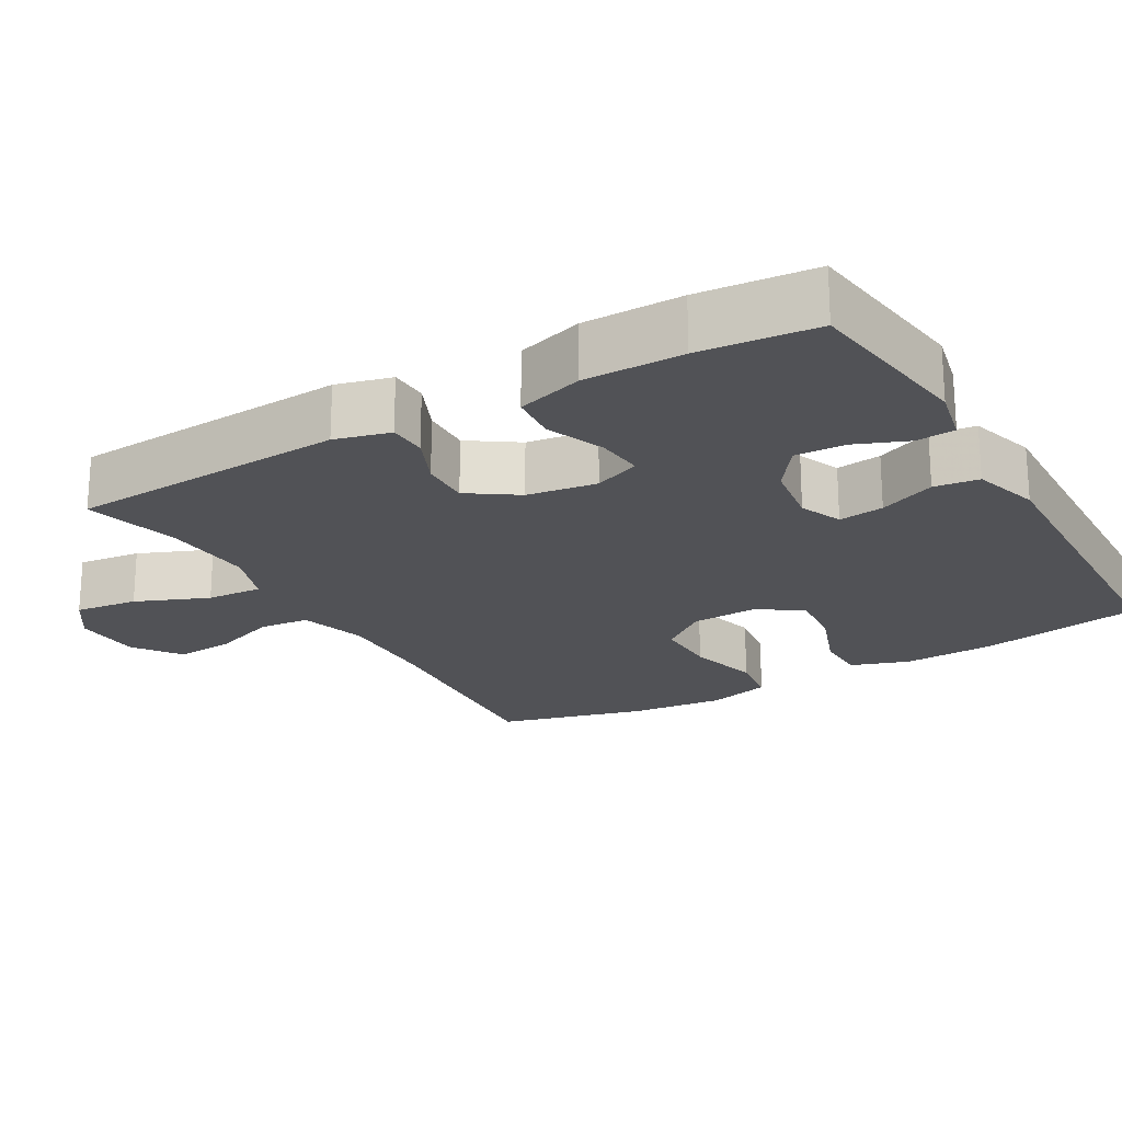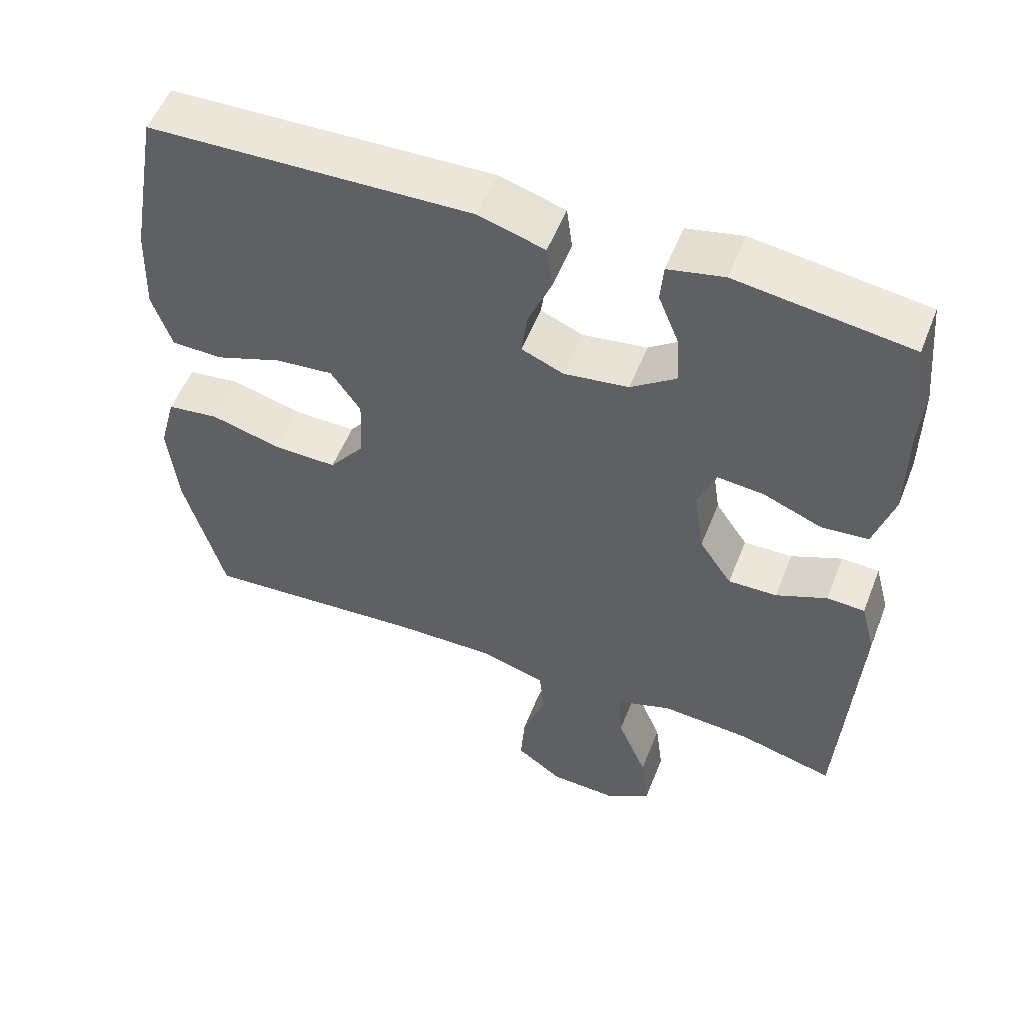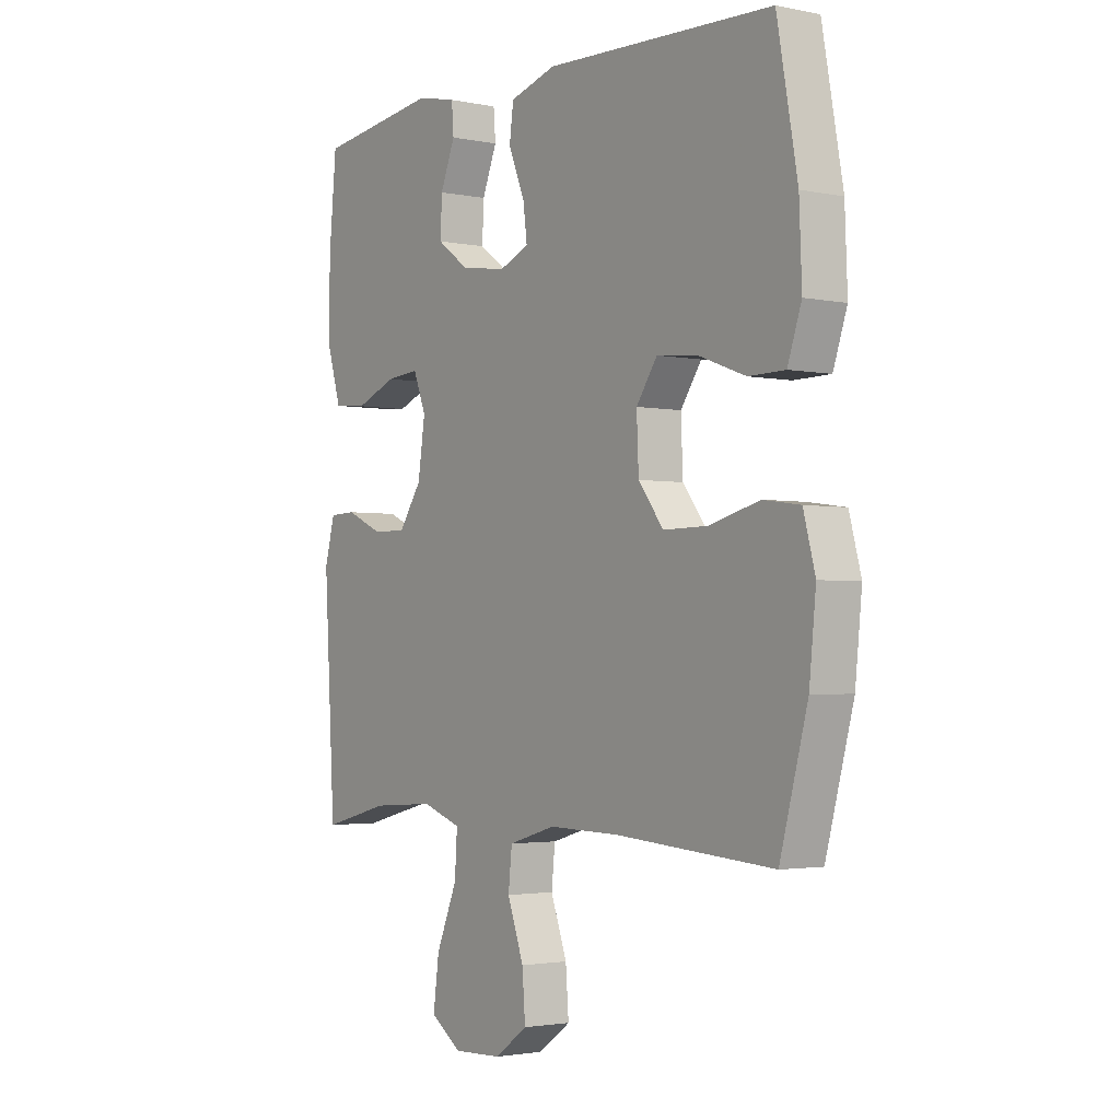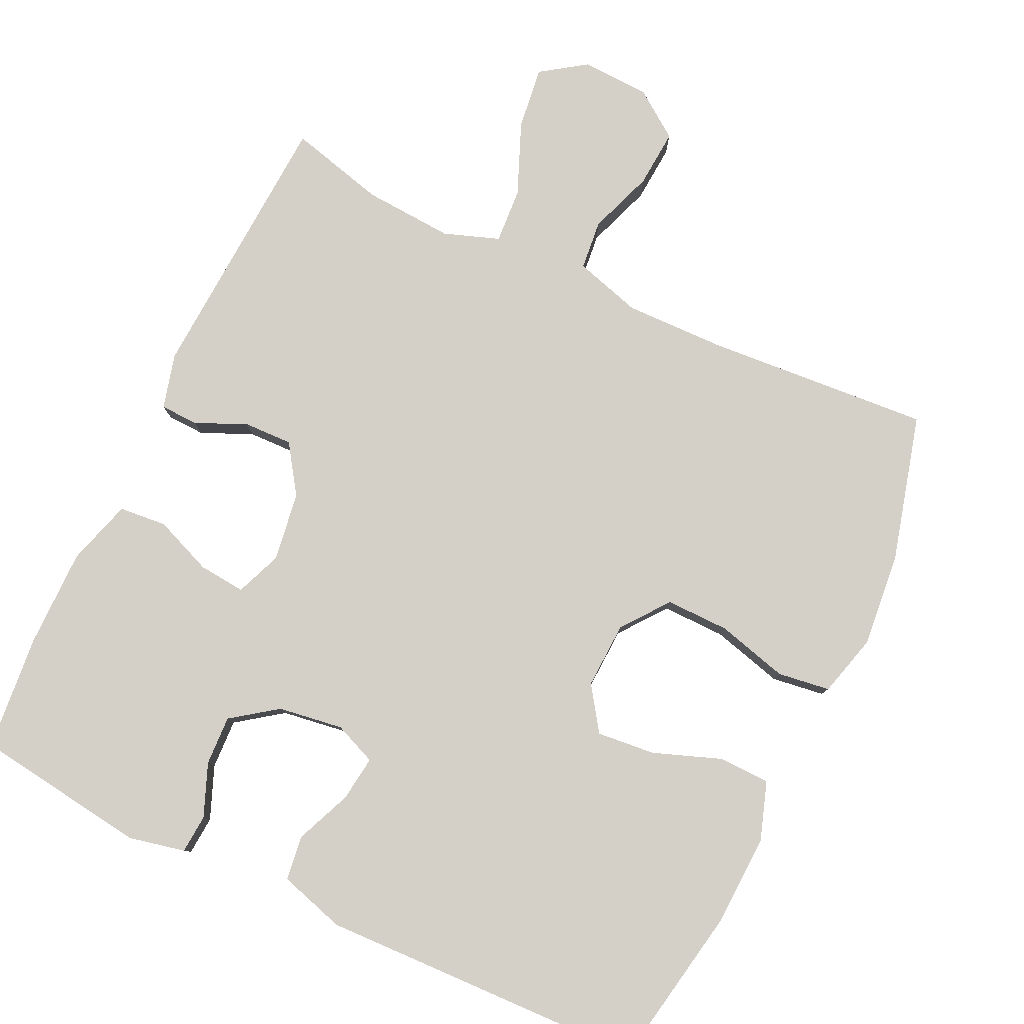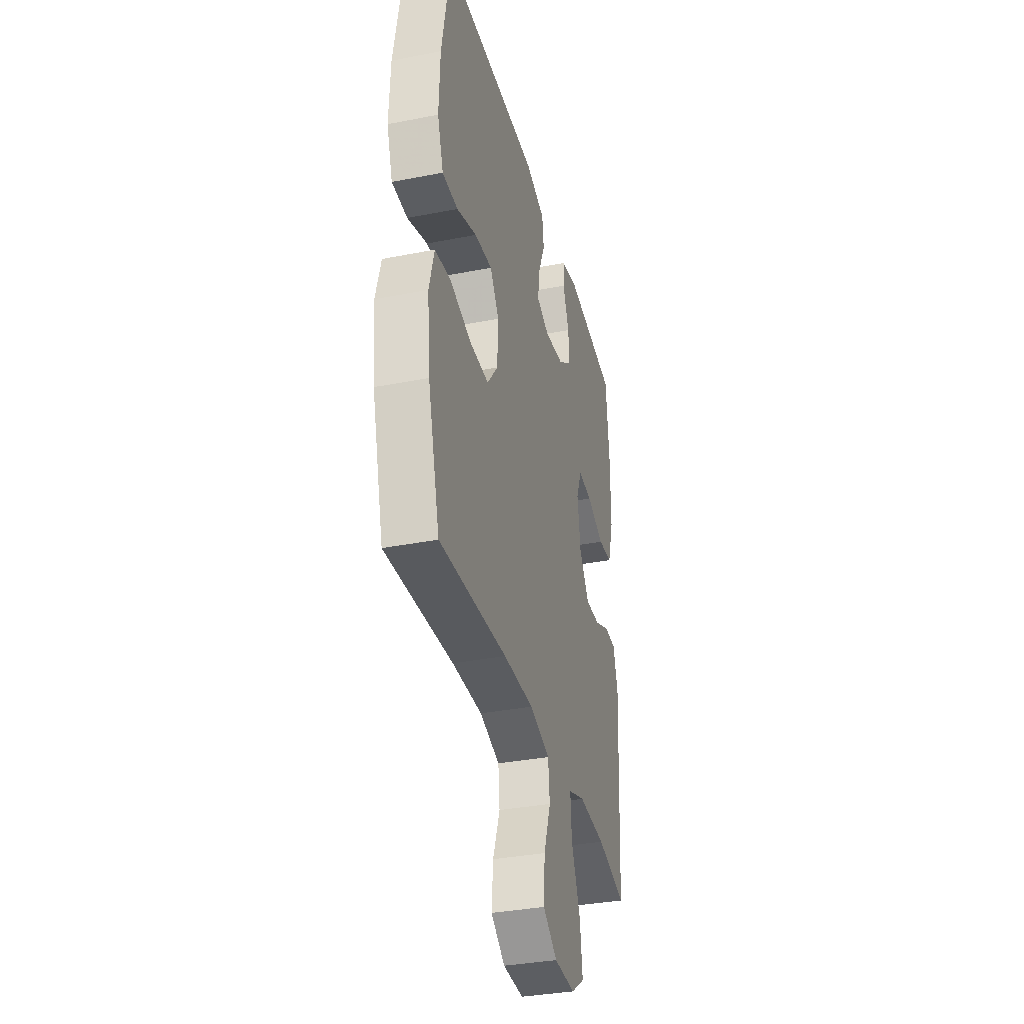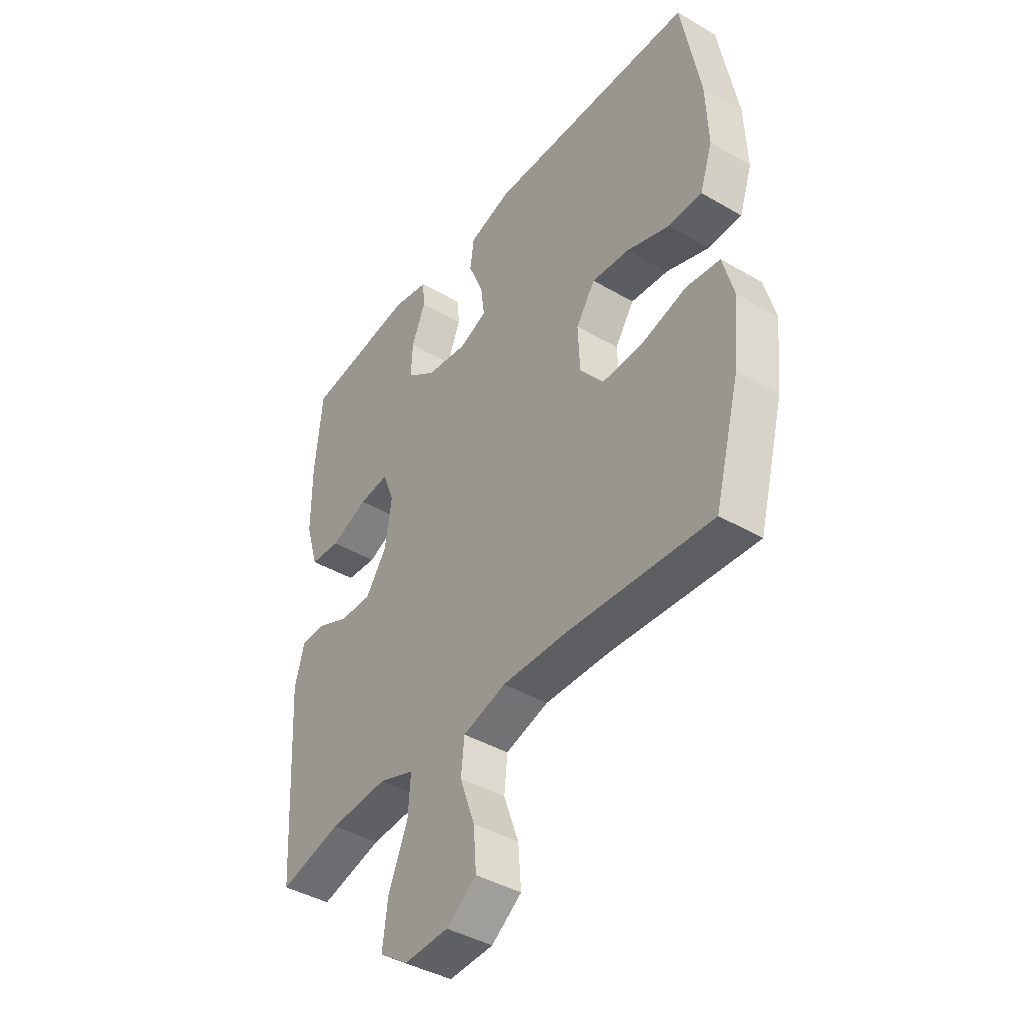
<metadata>
{"format":"obj","ext":"obj","renderer":"f3d","projection":"perspective","resolution":1024,"background":"white","views":[{"elev":-21.3,"azim":-59.9,"up":"+Y"},{"elev":54.3,"azim":-158.6,"up":"+Z"},{"elev":-2.4,"azim":54.3,"up":"+Z"},{"elev":80.0,"azim":25.4,"up":"+Y"},{"elev":-35.2,"azim":104.6,"up":"+Z"},{"elev":-41.7,"azim":54.8,"up":"+Z"}]}
</metadata>
<code>
v -0.5 0.07 -0.5
v -0.522 0.07 -0.12
v -0.502 0.07 -0.045
v -0.45 0.07 -0.043
v -0.38 0.07 -0.074
v -0.313 0.07 -0.076
v -0.268 0.07 -0.01
v -0.254 0.07 0.085
v -0.279 0.07 0.148
v -0.343 0.07 0.142
v -0.423 0.07 0.11
v -0.488 0.07 0.116
v -0.515 0.07 0.206
v -0.515 0.07 0.341
v -0.5 0.07 0.5
v -0.262 0.07 0.532
v -0.185 0.07 0.515
v -0.181 0.07 0.462
v -0.21 0.07 0.39
v -0.213 0.07 0.322
v -0.151 0.07 0.277
v -0.062 0.07 0.264
v -0.004 0.07 0.288
v -0.012 0.07 0.35
v -0.044 0.07 0.427
v -0.036 0.07 0.488
v 0.055 0.07 0.515
v 0.5 0.07 0.5
v 0.54 0.07 0.278
v 0.545 0.07 0.153
v 0.518 0.07 0.073
v 0.447 0.07 0.072
v 0.355 0.07 0.106
v 0.275 0.07 0.114
v 0.234 0.07 0.054
v 0.238 0.07 -0.037
v 0.287 0.07 -0.101
v 0.374 0.07 -0.1
v 0.472 0.07 -0.074
v 0.544 0.07 -0.084
v 0.567 0.07 -0.17
v 0.554 0.07 -0.299
v 0.5 0.07 -0.5
v 0.192 0.07 -0.477
v 0.054 0.07 -0.474
v -0.038 0.07 -0.501
v -0.045 0.07 -0.569
v -0.013 0.07 -0.658
v -0.007 0.07 -0.738
v -0.071 0.07 -0.784
v -0.165 0.07 -0.788
v -0.226 0.07 -0.746
v -0.215 0.07 -0.66
v -0.174 0.07 -0.561
v -0.169 0.07 -0.485
v -0.245 0.07 -0.458
v -0.368 0.07 -0.466
v -0.5 0 -0.5
v -0.522 0 -0.12
v -0.502 0 -0.045
v -0.45 0 -0.043
v -0.38 0 -0.074
v -0.313 0 -0.076
v -0.268 0 -0.01
v -0.254 0 0.085
v -0.279 0 0.148
v -0.343 0 0.142
v -0.423 0 0.11
v -0.488 0 0.116
v -0.515 0 0.206
v -0.515 0 0.341
v -0.5 0 0.5
v -0.262 0 0.532
v -0.185 0 0.515
v -0.181 0 0.462
v -0.21 0 0.39
v -0.213 0 0.322
v -0.151 0 0.277
v -0.062 0 0.264
v -0.004 0 0.288
v -0.012 0 0.35
v -0.044 0 0.427
v -0.036 0 0.488
v 0.055 0 0.515
v 0.5 0 0.5
v 0.54 0 0.278
v 0.545 0 0.153
v 0.518 0 0.073
v 0.447 0 0.072
v 0.355 0 0.106
v 0.275 0 0.114
v 0.234 0 0.054
v 0.238 0 -0.037
v 0.287 0 -0.101
v 0.374 0 -0.1
v 0.472 0 -0.074
v 0.544 0 -0.084
v 0.567 0 -0.17
v 0.554 0 -0.299
v 0.5 0 -0.5
v 0.192 0 -0.477
v 0.054 0 -0.474
v -0.038 0 -0.501
v -0.045 0 -0.569
v -0.013 0 -0.658
v -0.007 0 -0.738
v -0.071 0 -0.784
v -0.165 0 -0.788
v -0.226 0 -0.746
v -0.215 0 -0.66
v -0.174 0 -0.561
v -0.169 0 -0.485
v -0.245 0 -0.458
v -0.368 0 -0.466
f 51 52 53 54
f 51 54 55
f 50 51 55
f 47 48 49 50
f 46 47 50 55
f 45 46 55 56
f 41 42 43 44
f 41 44 45 56
f 38 39 40 41
f 37 38 41 56
f 30 31 32 33
f 30 33 34
f 29 30 34
f 28 29 34
f 27 28 34 35
f 24 25 26 27
f 23 24 27 35
f 16 17 18 19
f 16 19 20
f 15 16 20
f 14 15 20 21
f 10 11 12 13
f 9 10 13 14
f 2 3 4 5
f 57 1 2 5
f 57 5 6
f 36 37 56 57
f 36 57 6 7
f 22 23 35 36
f 21 22 36 7
f 9 14 21
f 8 9 21
f 7 8 21
f 111 110 109 108
f 112 111 108
f 112 108 107
f 107 106 105 104
f 112 107 104 103
f 113 112 103 102
f 101 100 99 98
f 113 102 101 98
f 98 97 96 95
f 113 98 95 94
f 90 89 88 87
f 91 90 87
f 91 87 86
f 91 86 85
f 92 91 85 84
f 84 83 82 81
f 92 84 81 80
f 76 75 74 73
f 77 76 73
f 77 73 72
f 78 77 72 71
f 70 69 68 67
f 71 70 67 66
f 62 61 60 59
f 62 59 58 114
f 63 62 114
f 114 113 94 93
f 64 63 114 93
f 93 92 80 79
f 64 93 79 78
f 78 71 66
f 78 66 65
f 78 65 64
f 1 58 59 2
f 2 59 60 3
f 3 60 61 4
f 4 61 62 5
f 5 62 63 6
f 6 63 64 7
f 7 64 65 8
f 8 65 66 9
f 9 66 67 10
f 10 67 68 11
f 11 68 69 12
f 12 69 70 13
f 13 70 71 14
f 14 71 72 15
f 15 72 73 16
f 16 73 74 17
f 17 74 75 18
f 18 75 76 19
f 19 76 77 20
f 20 77 78 21
f 21 78 79 22
f 22 79 80 23
f 23 80 81 24
f 24 81 82 25
f 25 82 83 26
f 26 83 84 27
f 27 84 85 28
f 28 85 86 29
f 29 86 87 30
f 30 87 88 31
f 31 88 89 32
f 32 89 90 33
f 33 90 91 34
f 34 91 92 35
f 35 92 93 36
f 36 93 94 37
f 37 94 95 38
f 38 95 96 39
f 39 96 97 40
f 40 97 98 41
f 41 98 99 42
f 42 99 100 43
f 43 100 101 44
f 44 101 102 45
f 45 102 103 46
f 46 103 104 47
f 47 104 105 48
f 48 105 106 49
f 49 106 107 50
f 50 107 108 51
f 51 108 109 52
f 52 109 110 53
f 53 110 111 54
f 54 111 112 55
f 55 112 113 56
f 56 113 114 57
f 57 114 58 1

</code>
